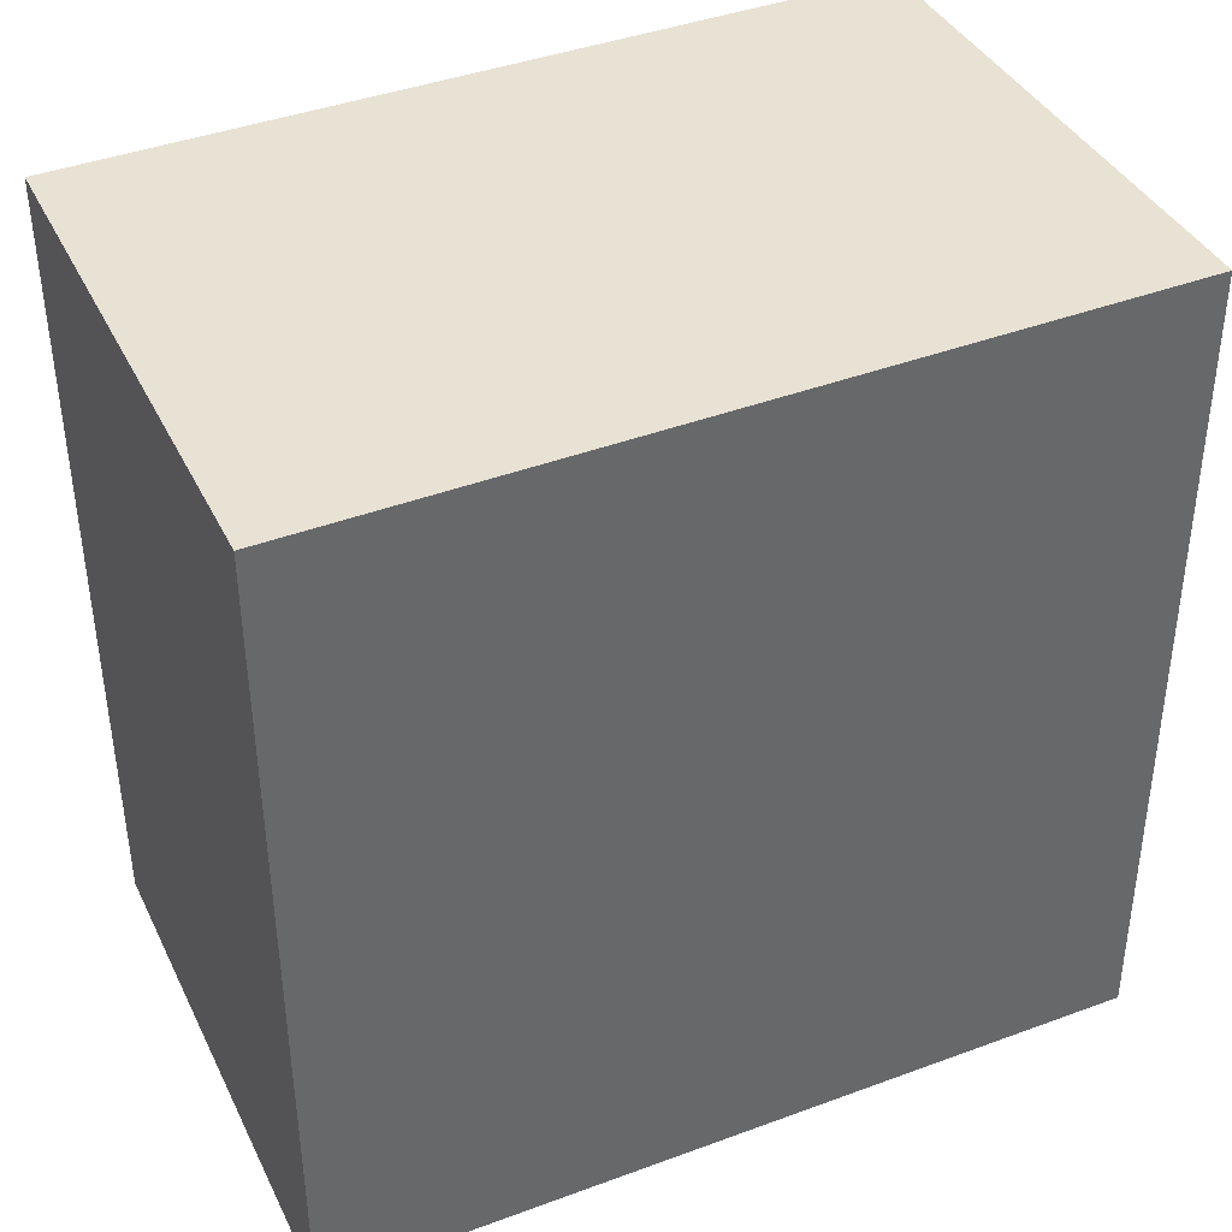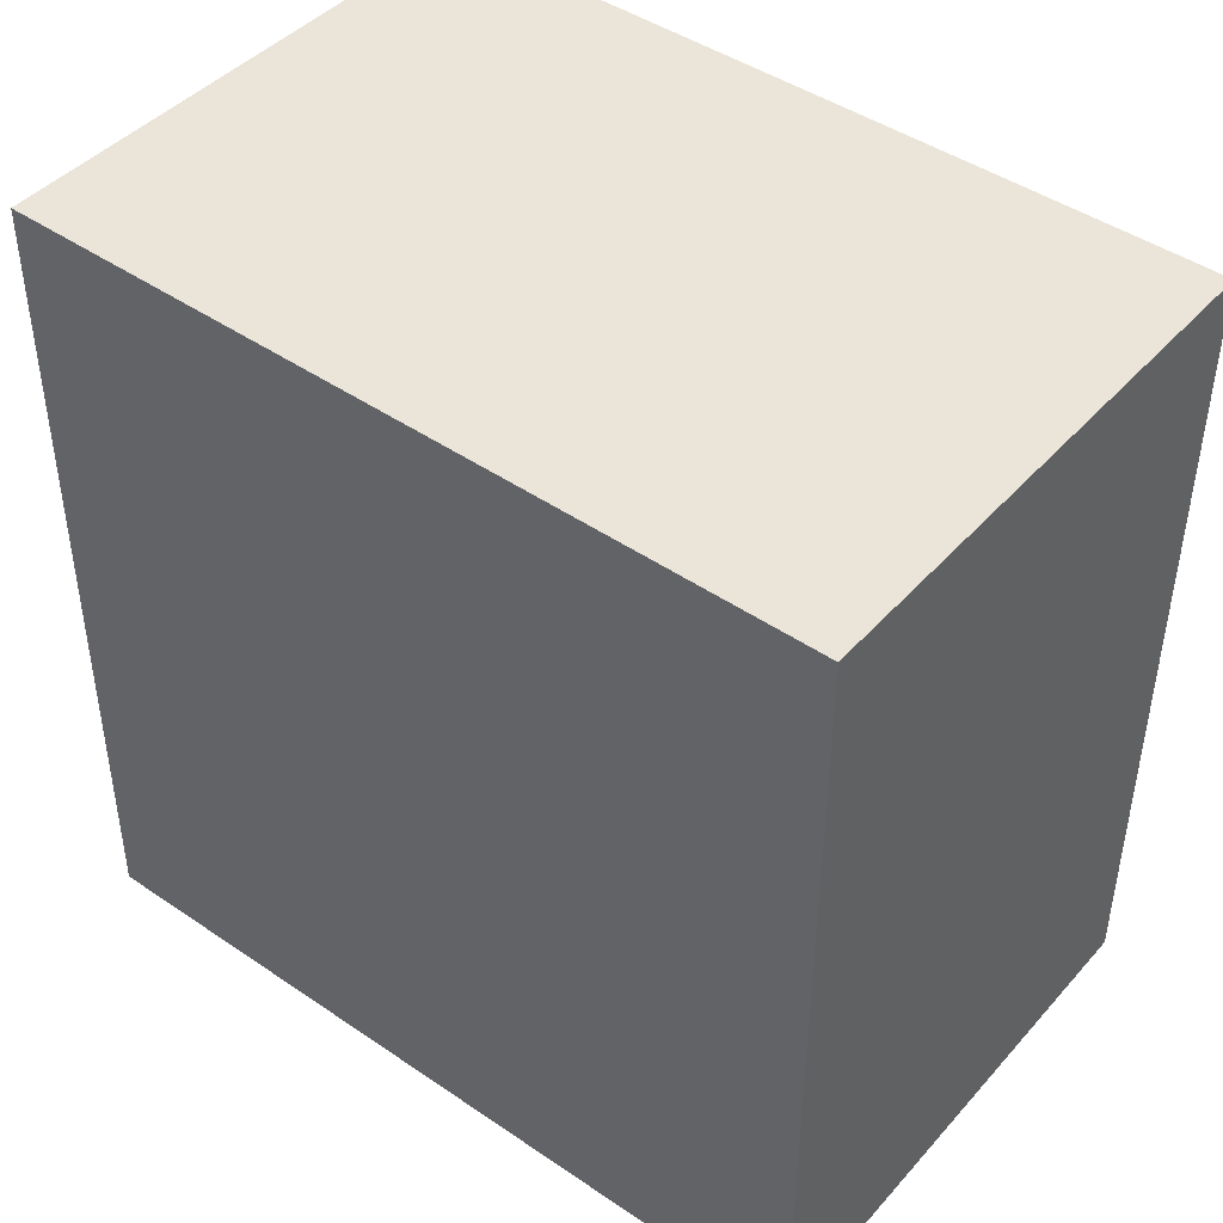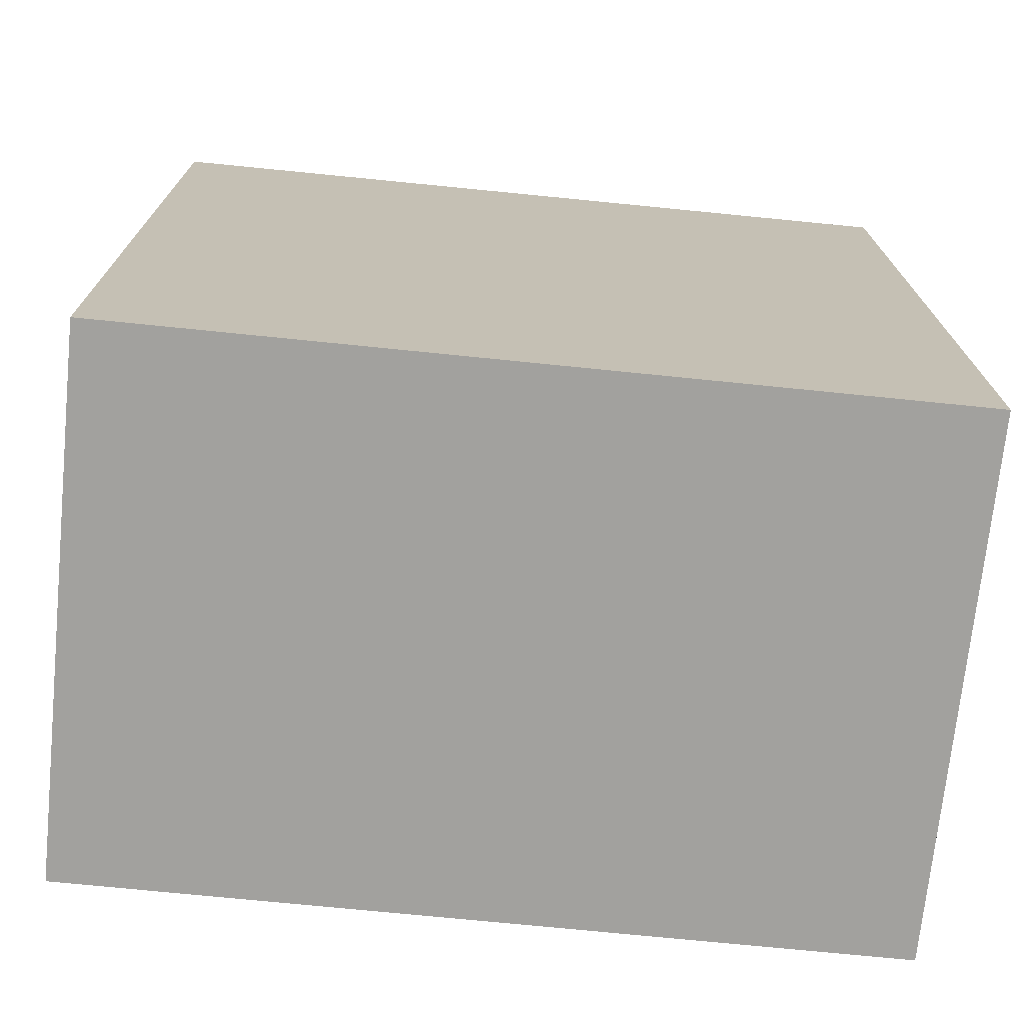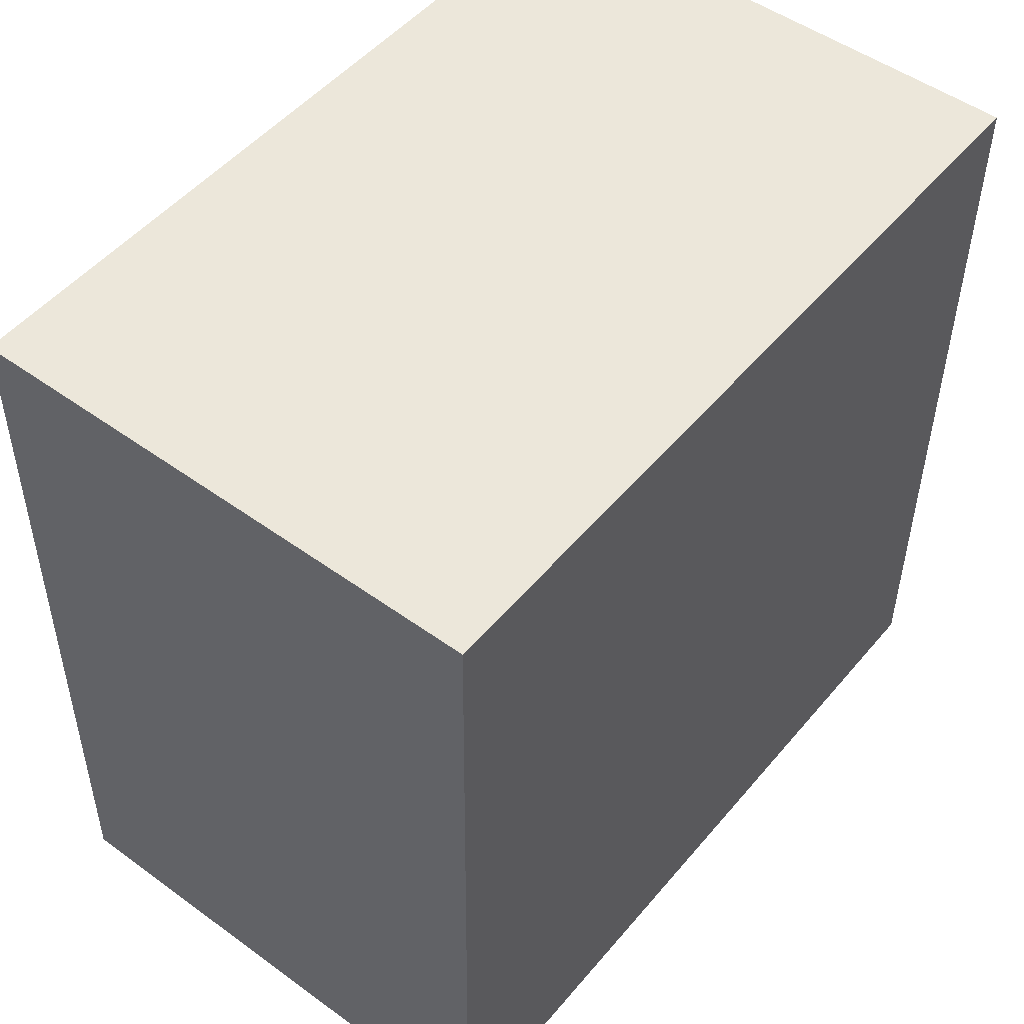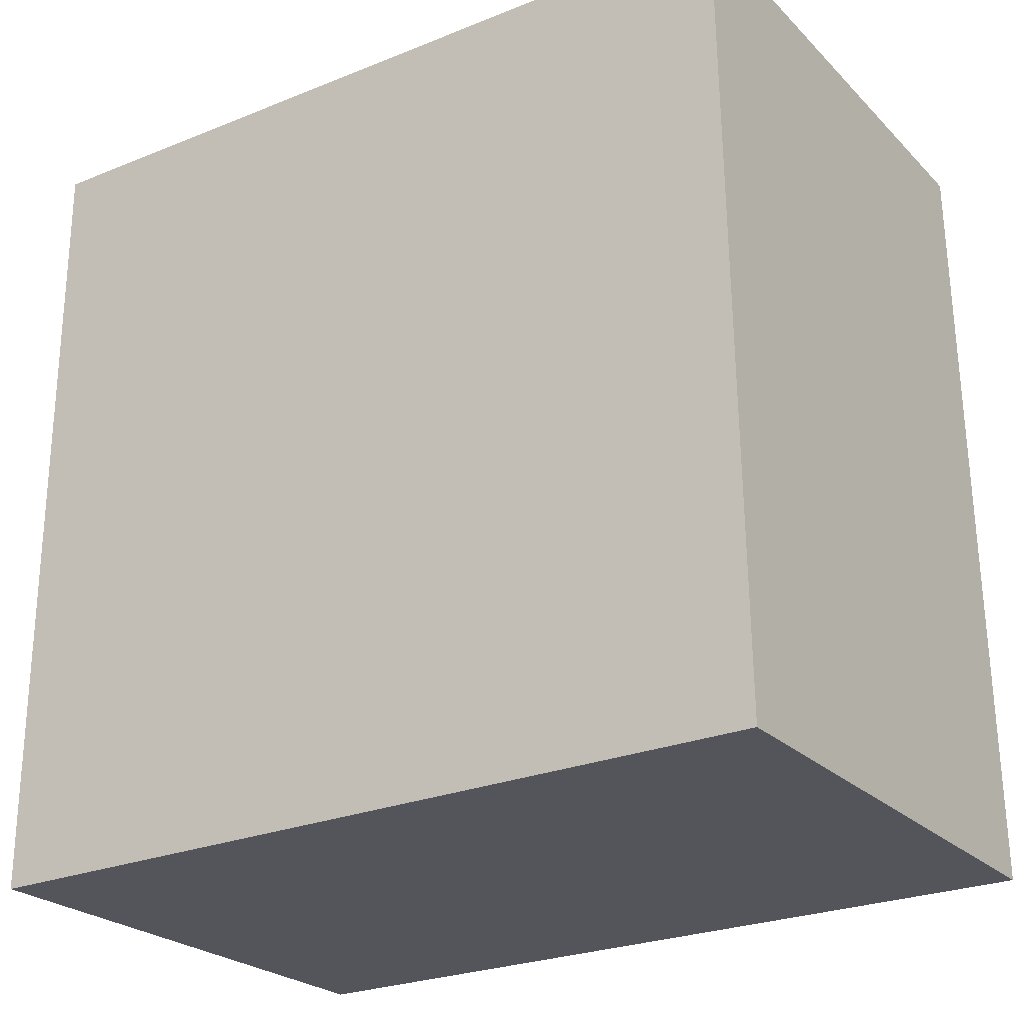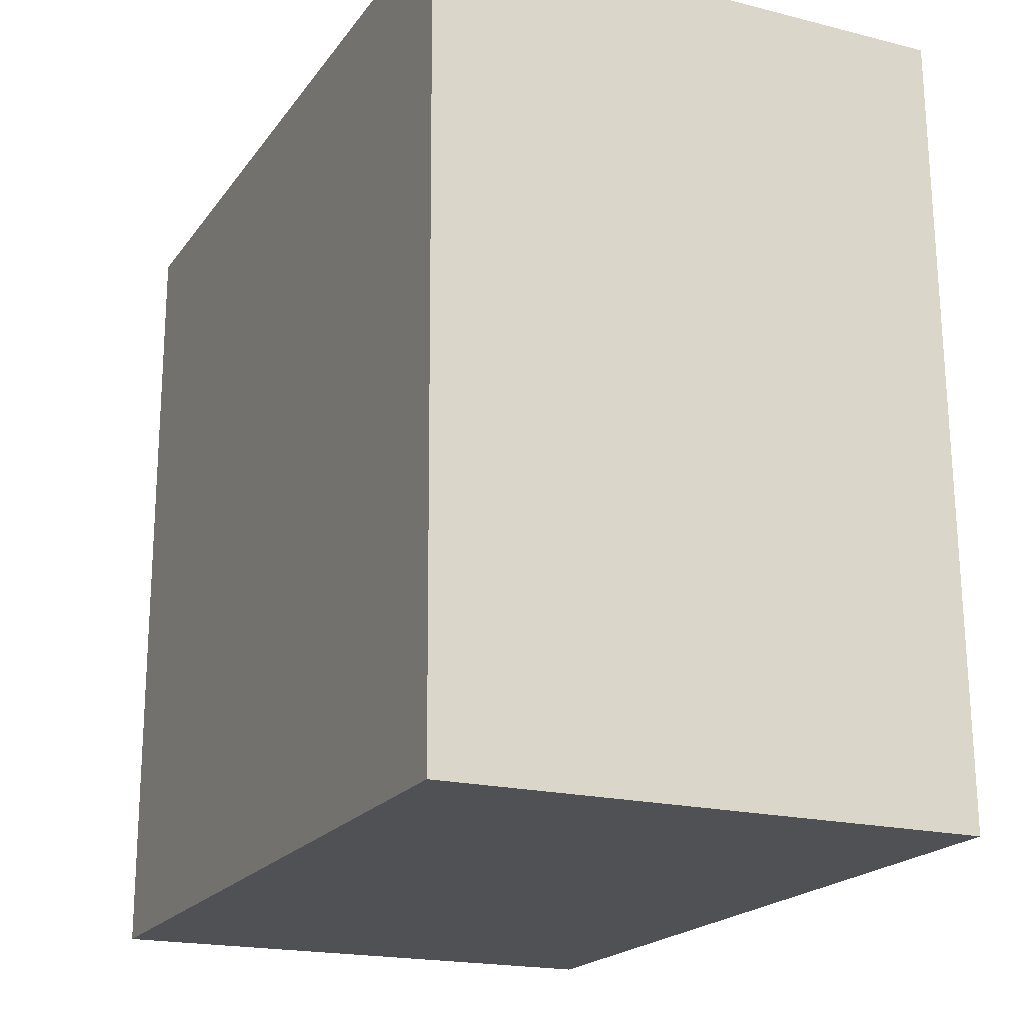
<metadata>
{"format":"obj","ext":"obj","renderer":"f3d","projection":"perspective","resolution":1024,"background":"white","views":[{"elev":39.8,"azim":-114.4,"up":"+Z"},{"elev":44.1,"azim":128.4,"up":"+Z"},{"elev":-72.1,"azim":-95.8,"up":"+Z"},{"elev":50.5,"azim":38.4,"up":"+Y"},{"elev":-24.7,"azim":-56.8,"up":"+Y"},{"elev":-19.4,"azim":-25.1,"up":"+Y"}]}
</metadata>
<code>
v 0.5 0.09592 0.05955
v 0.5 0.09545 0.01348
v 0.5 0.1409 0.01348
v 0.47 0.1409 0.05894
v 0.47 0.09592 0.05955
v 0.47 0.09545 0.01348
v 0.5 0.1409 0.05894
v 0.47 0.1409 0.01348
f 1 2 3
f 5 2 1
f 6 3 2
f 6 5 4
f 6 2 5
f 7 1 3
f 7 3 4
f 7 5 1
f 7 4 5
f 8 6 4
f 8 4 3
f 8 3 6

</code>
